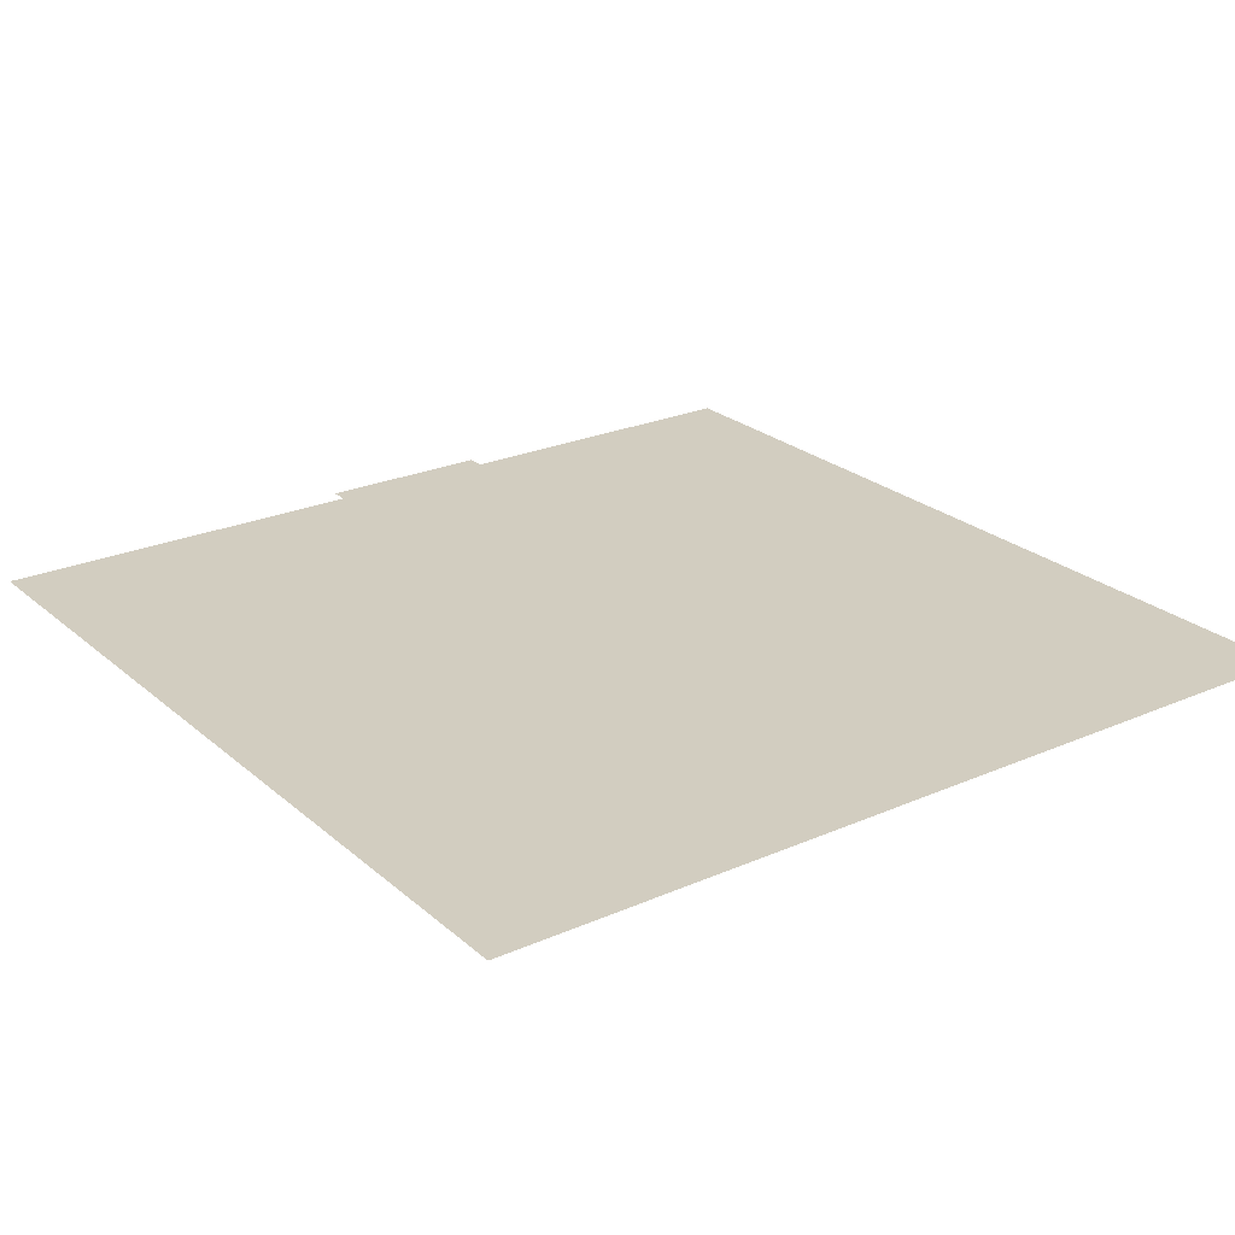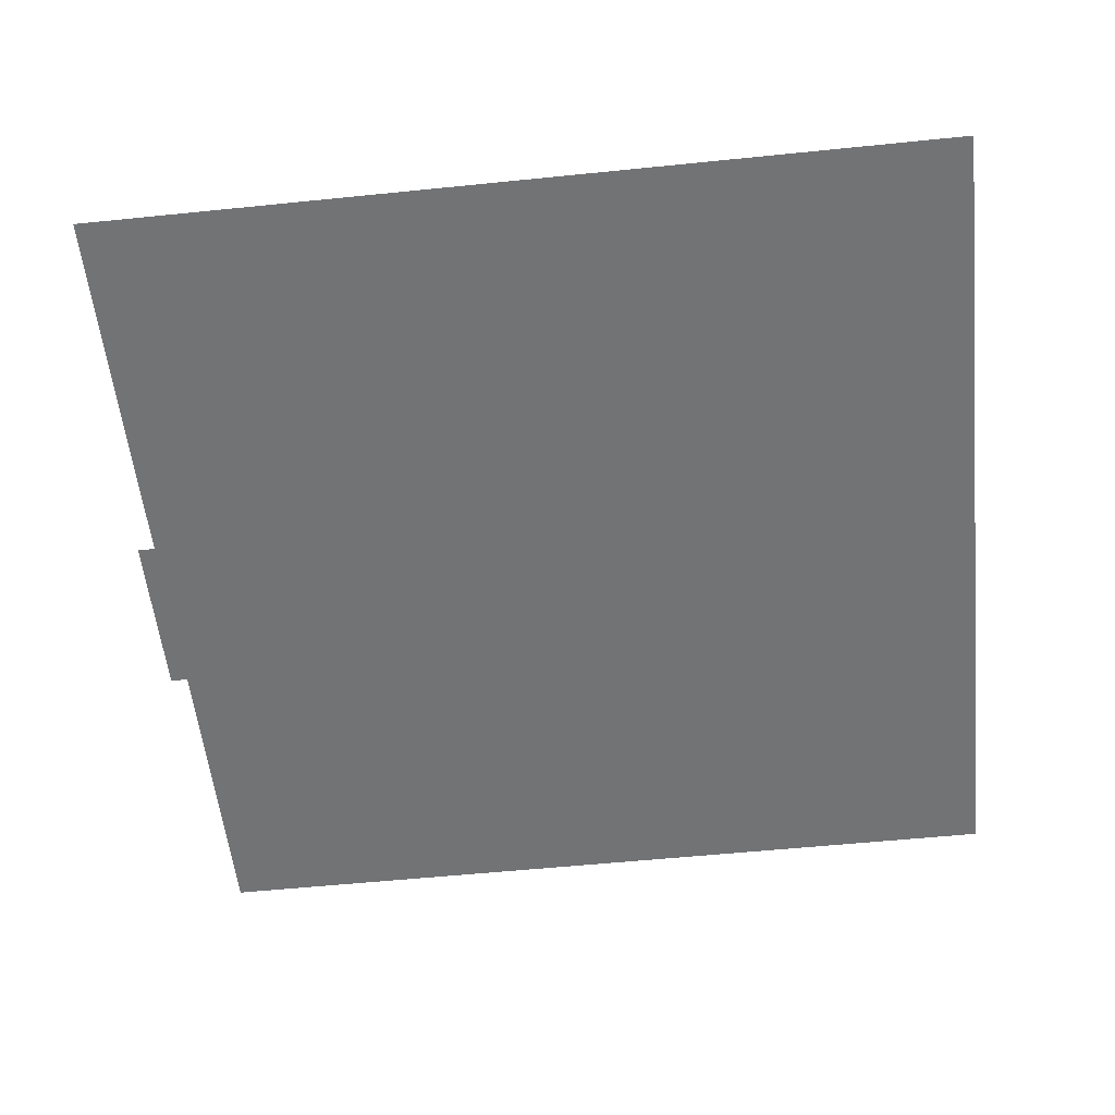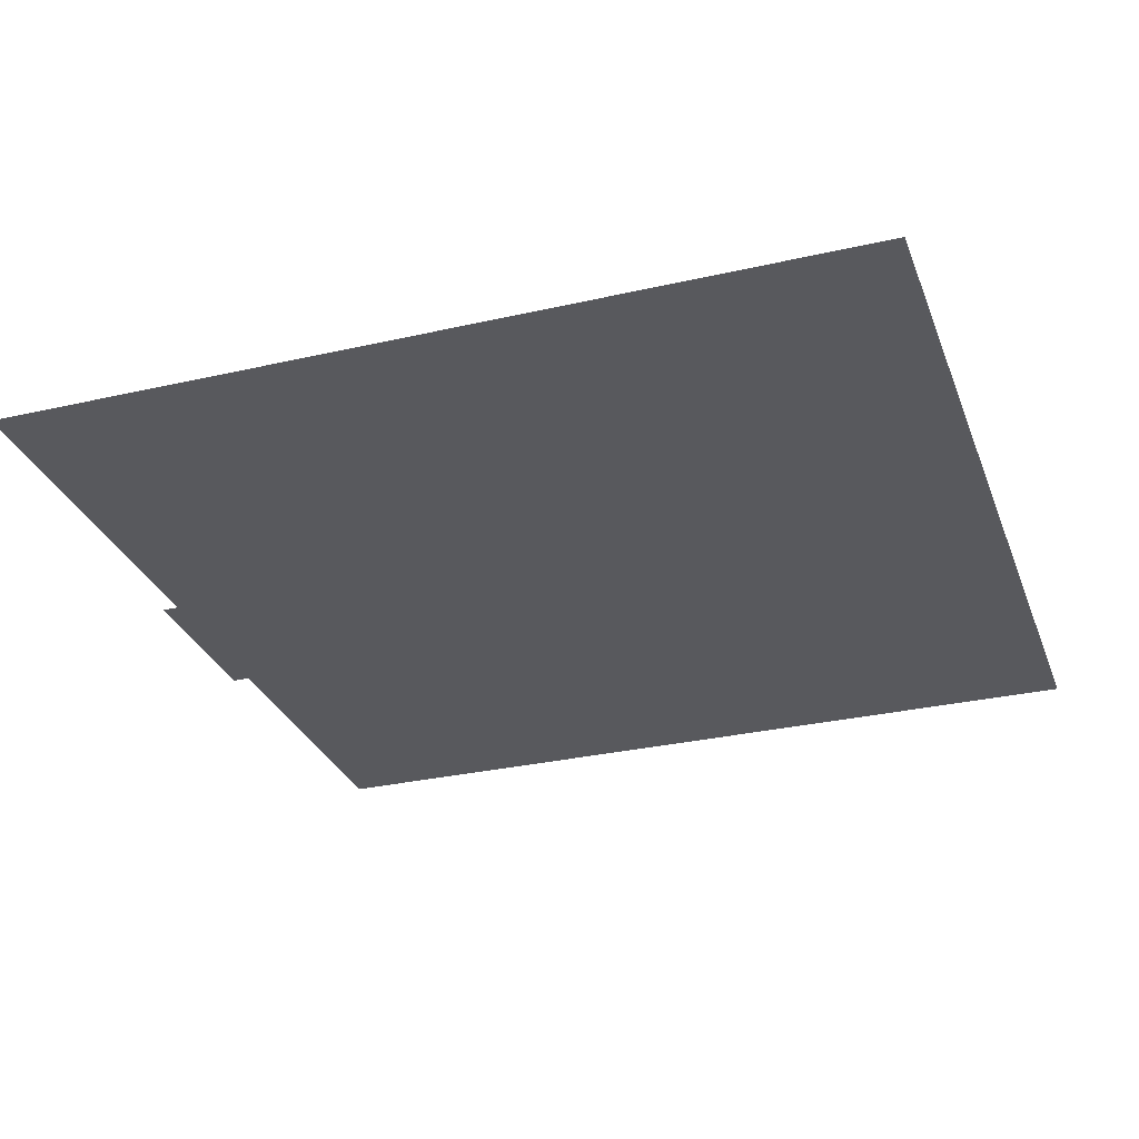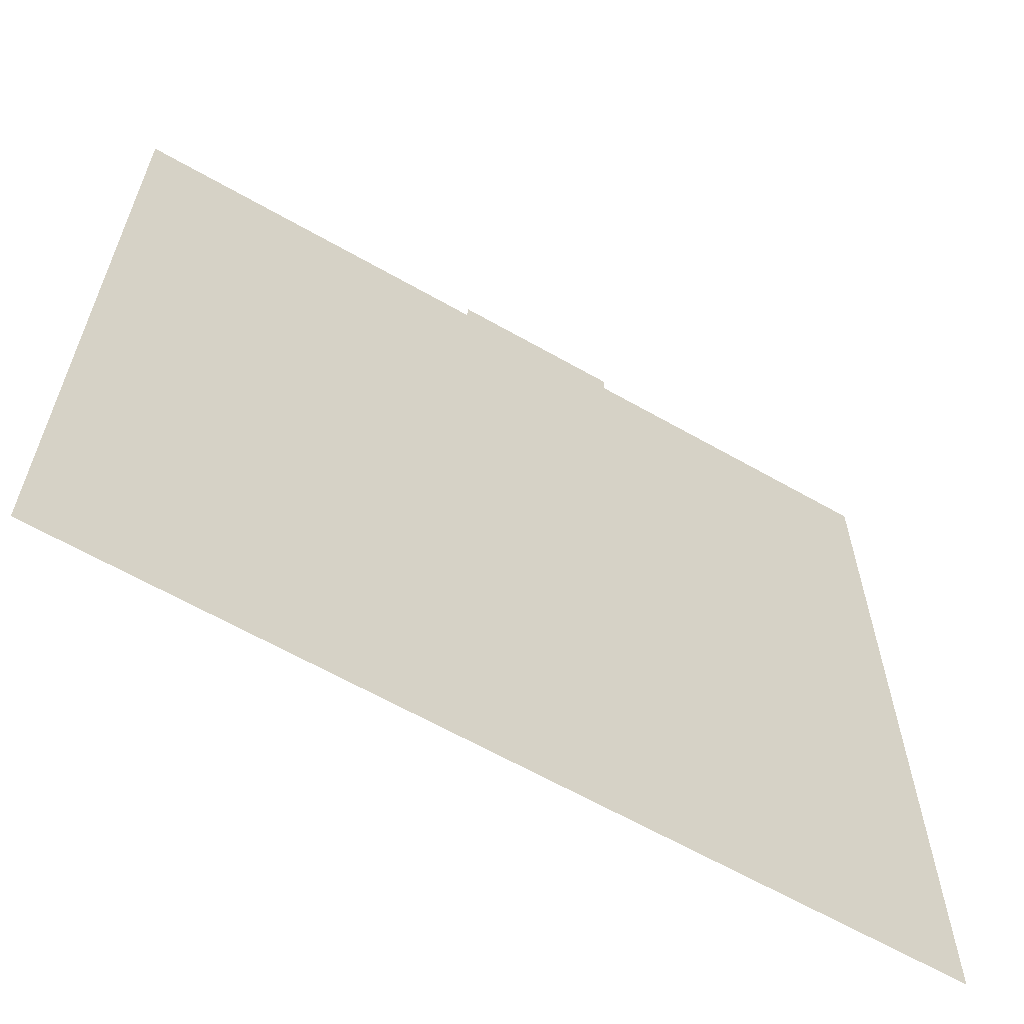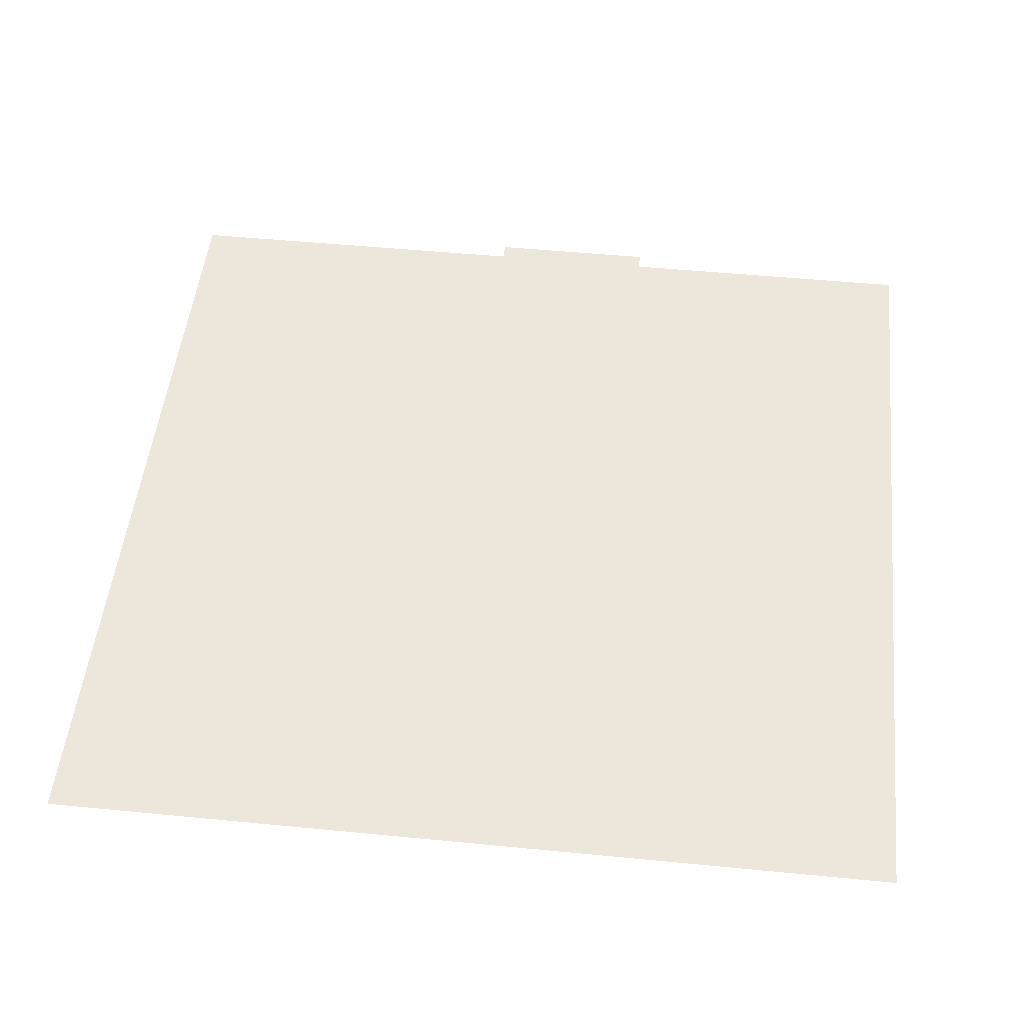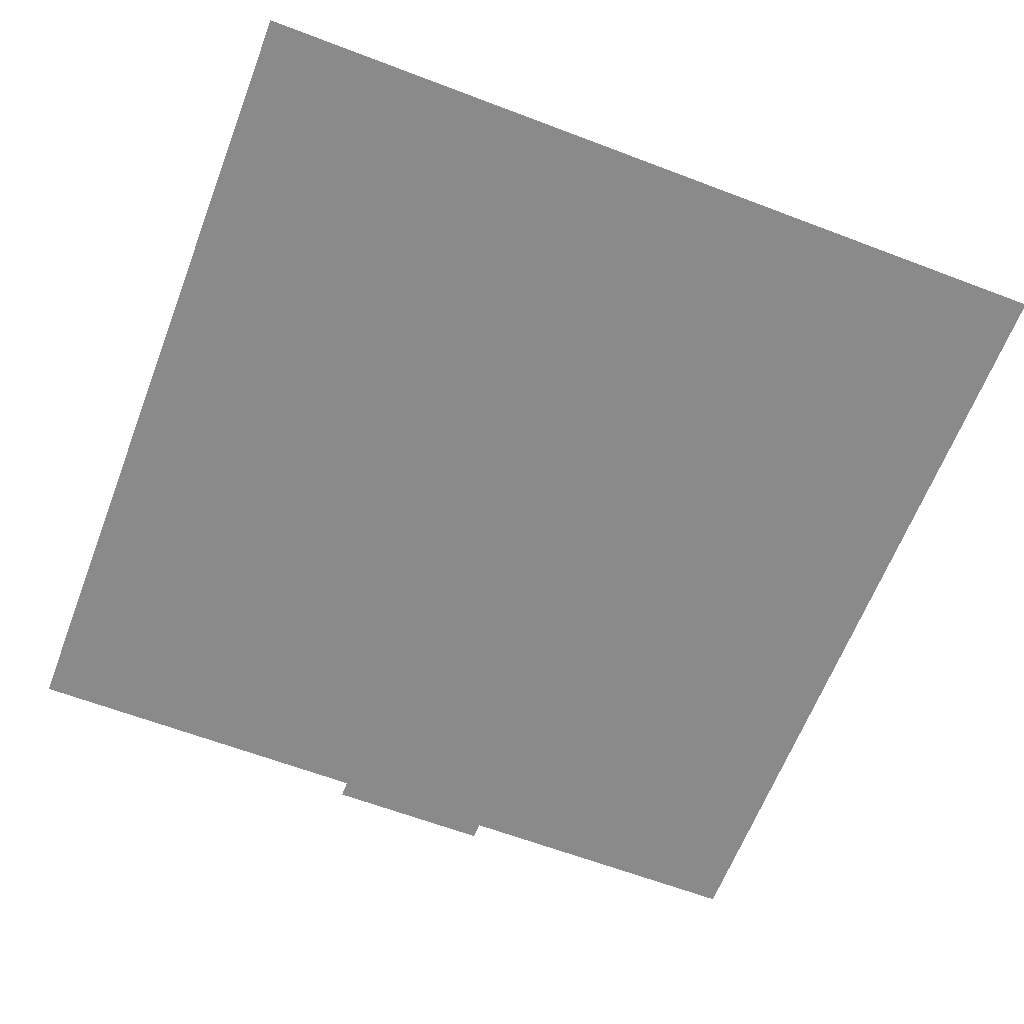
<metadata>
{"format":"obj","ext":"obj","renderer":"f3d","projection":"perspective","resolution":1024,"background":"white","views":[{"elev":24.3,"azim":144.1,"up":"+Y"},{"elev":-55.7,"azim":96.1,"up":"+Y"},{"elev":-29.9,"azim":108.6,"up":"+Y"},{"elev":-63.3,"azim":150.0,"up":"+Z"},{"elev":50.4,"azim":-173.9,"up":"+Y"},{"elev":-63.5,"azim":159.0,"up":"+Y"}]}
</metadata>
<code>
o SketchUp.001
v 1.413 0 -0.02335
v 0.9292 0 -0.07269
v 0.9292 0 -0.02335
v 0.04729 0 -2.467
v 0.04729 0 -0.07269
v 2.467 0 -2.467
v 1.413 0 -0.07269
v 2.467 0 -0.07269
f 1 2 3
f 2 4 5
f 4 2 6
f 6 2 7
f 7 2 1
f 6 7 8

</code>
